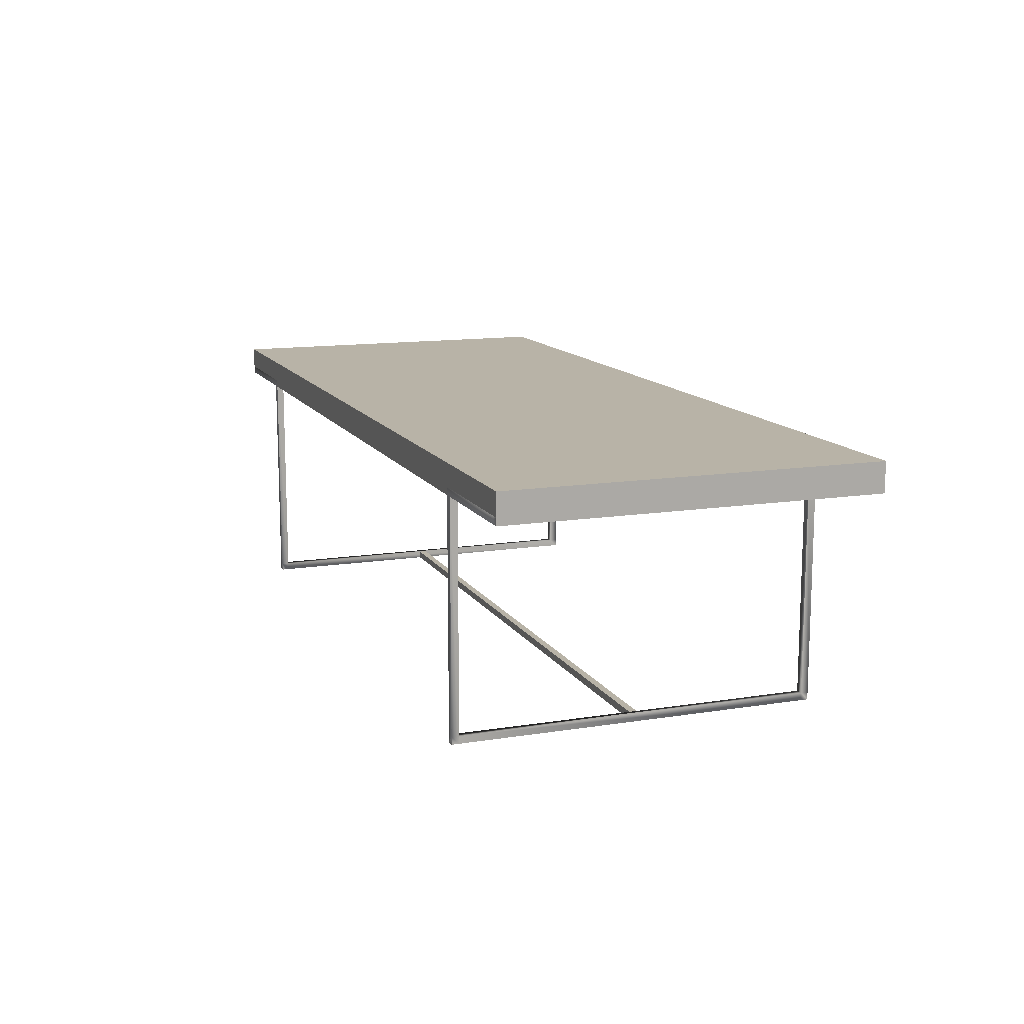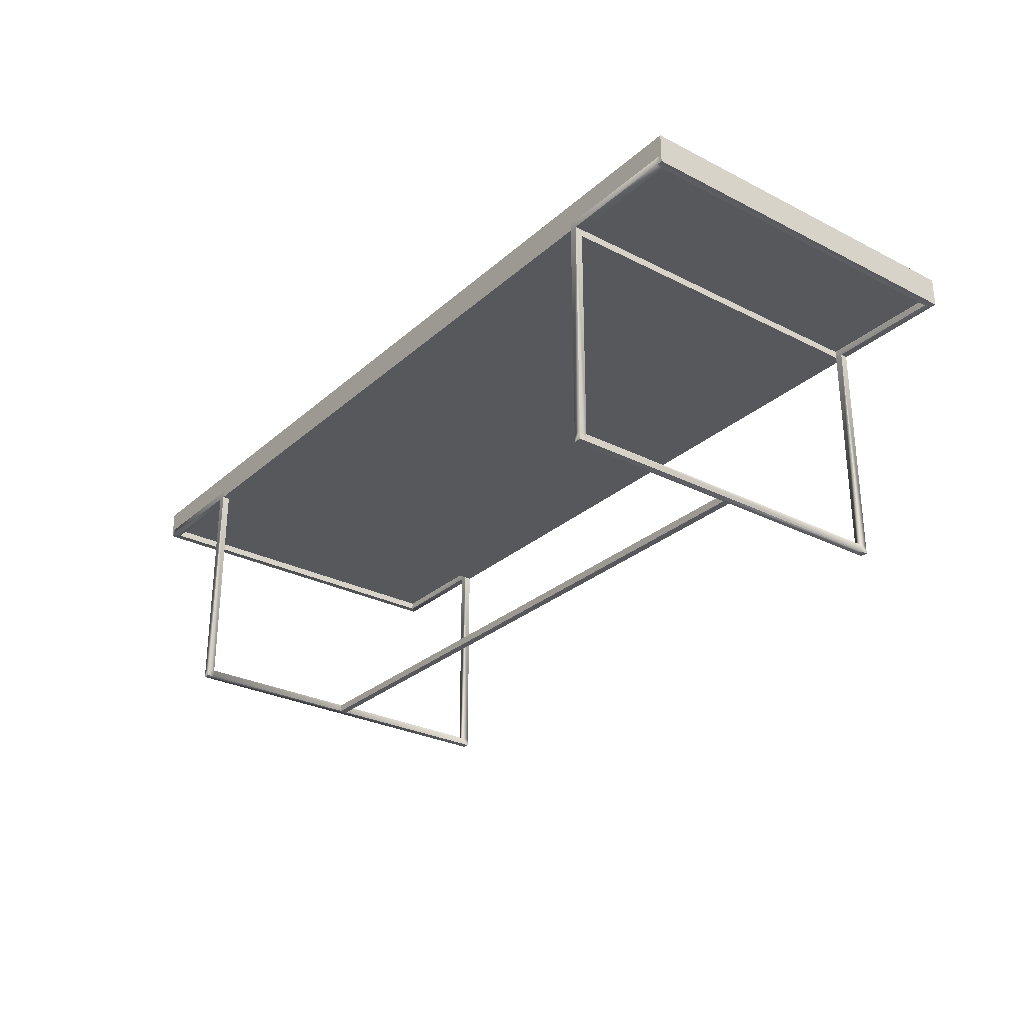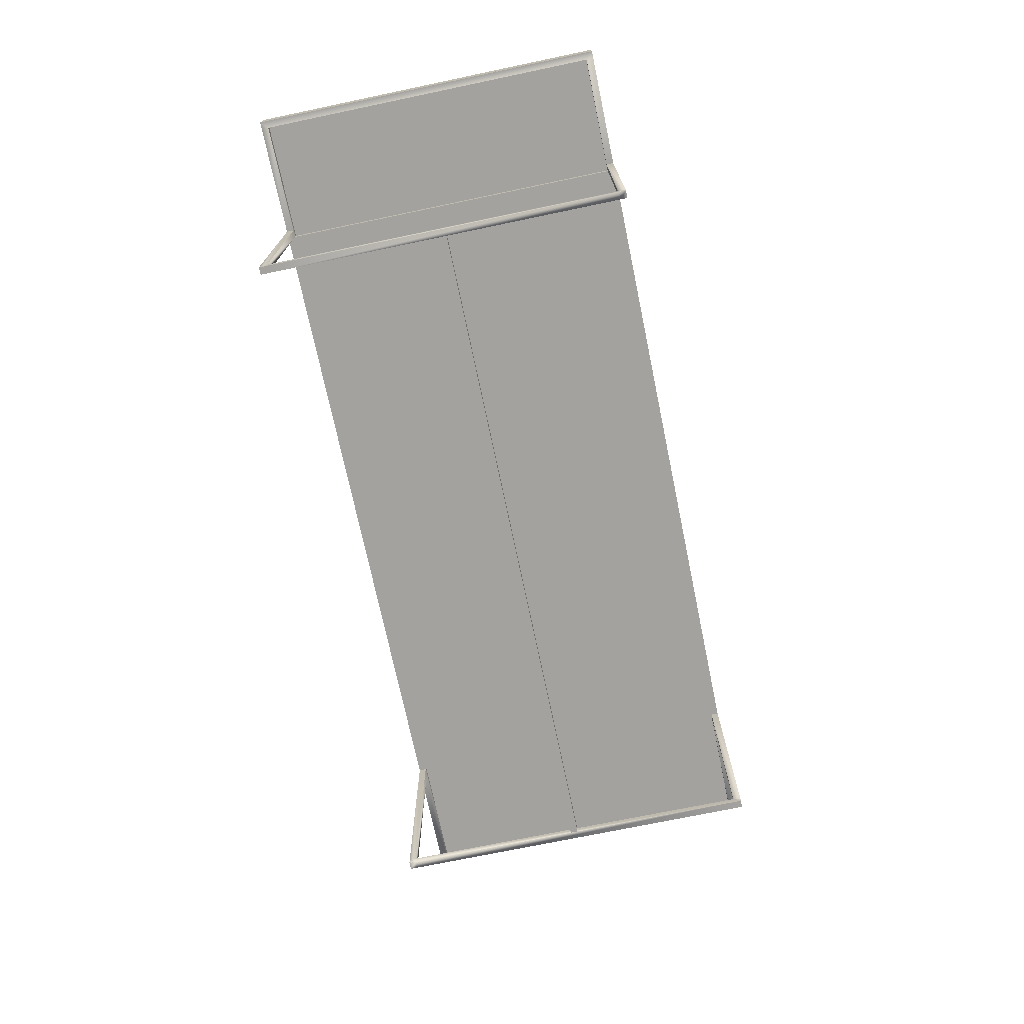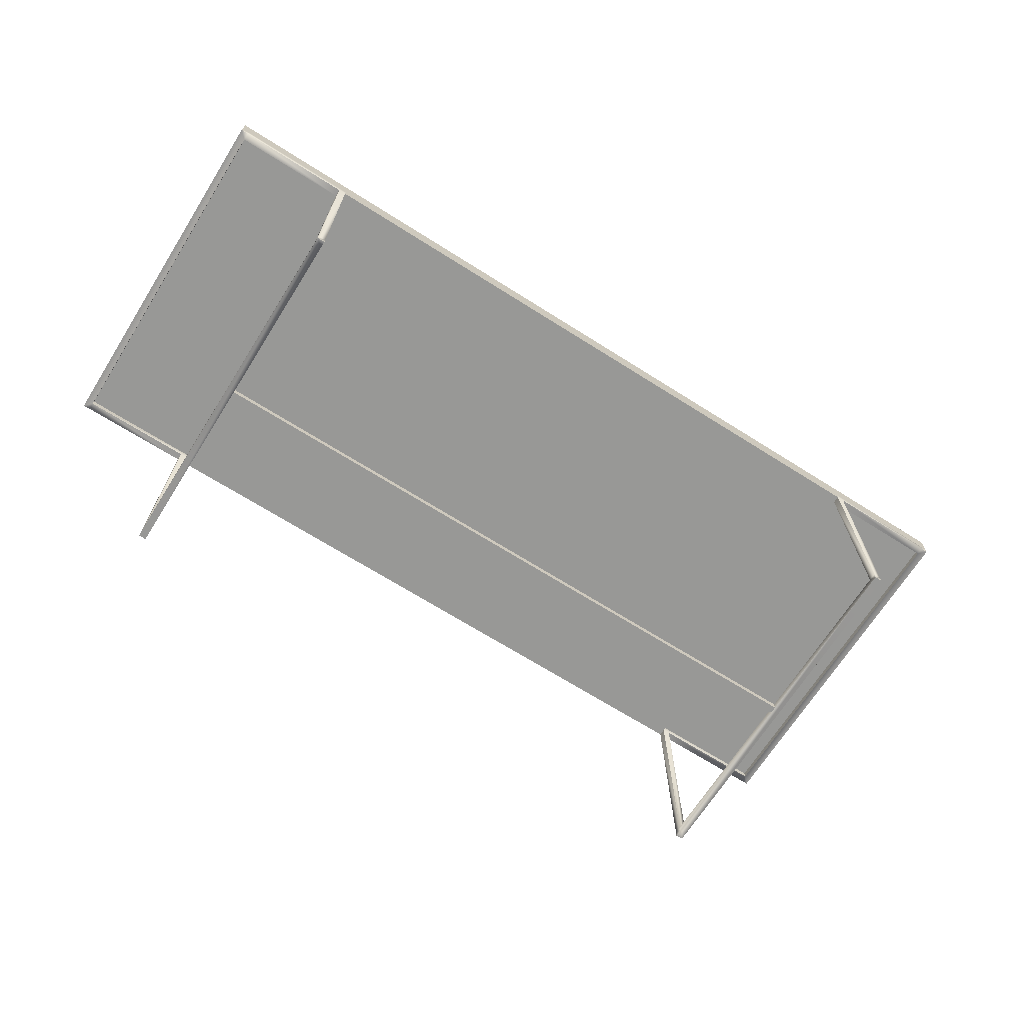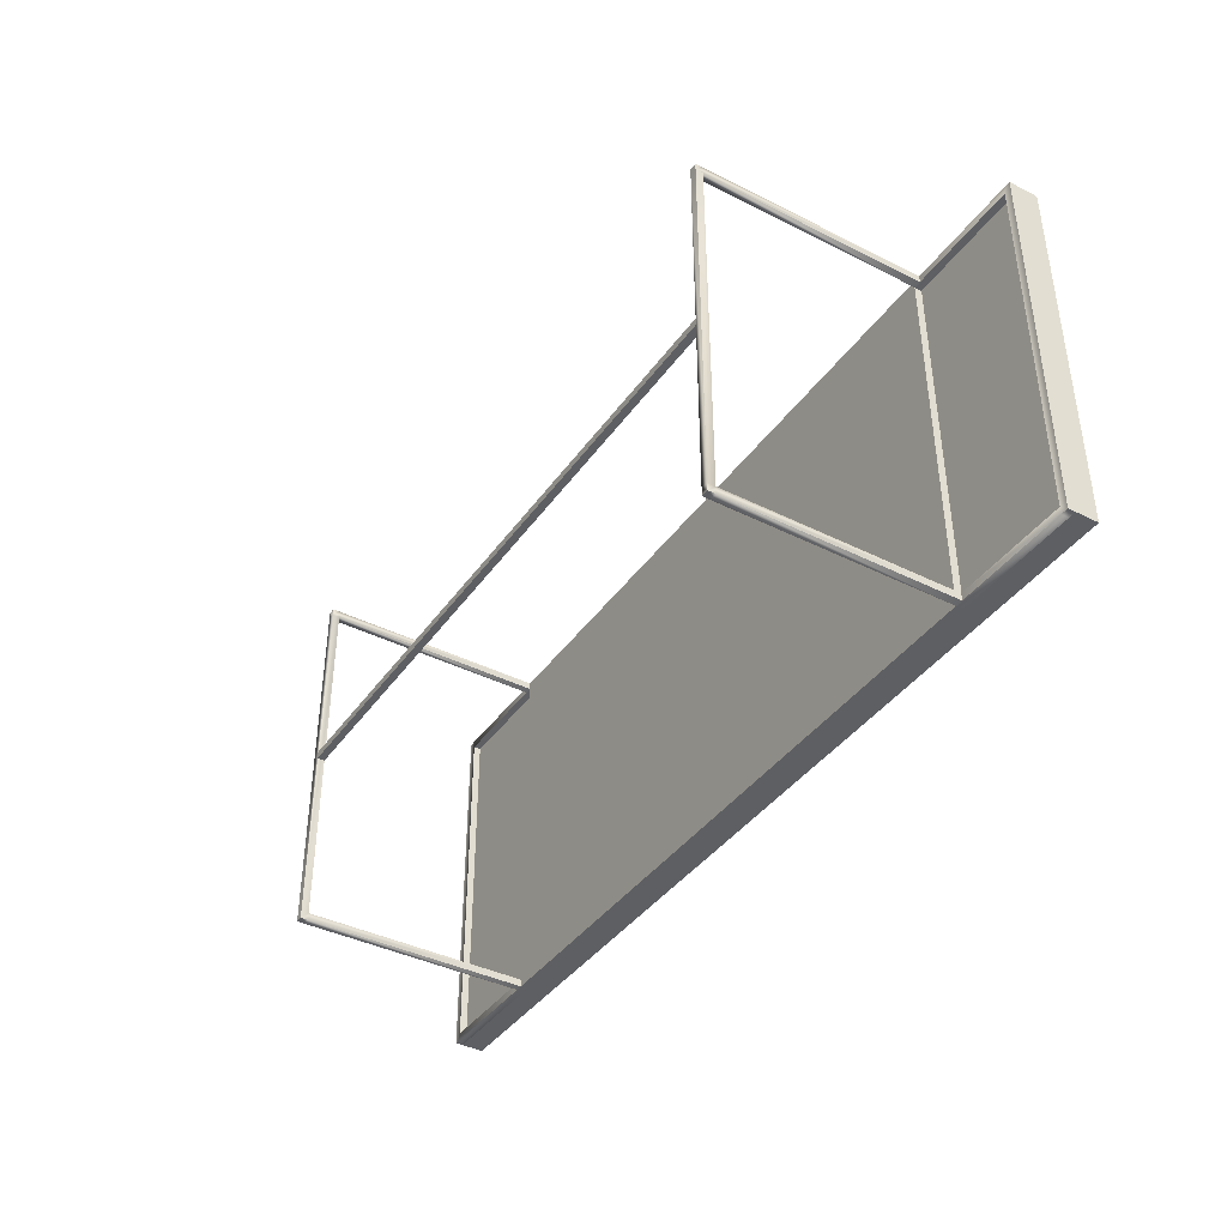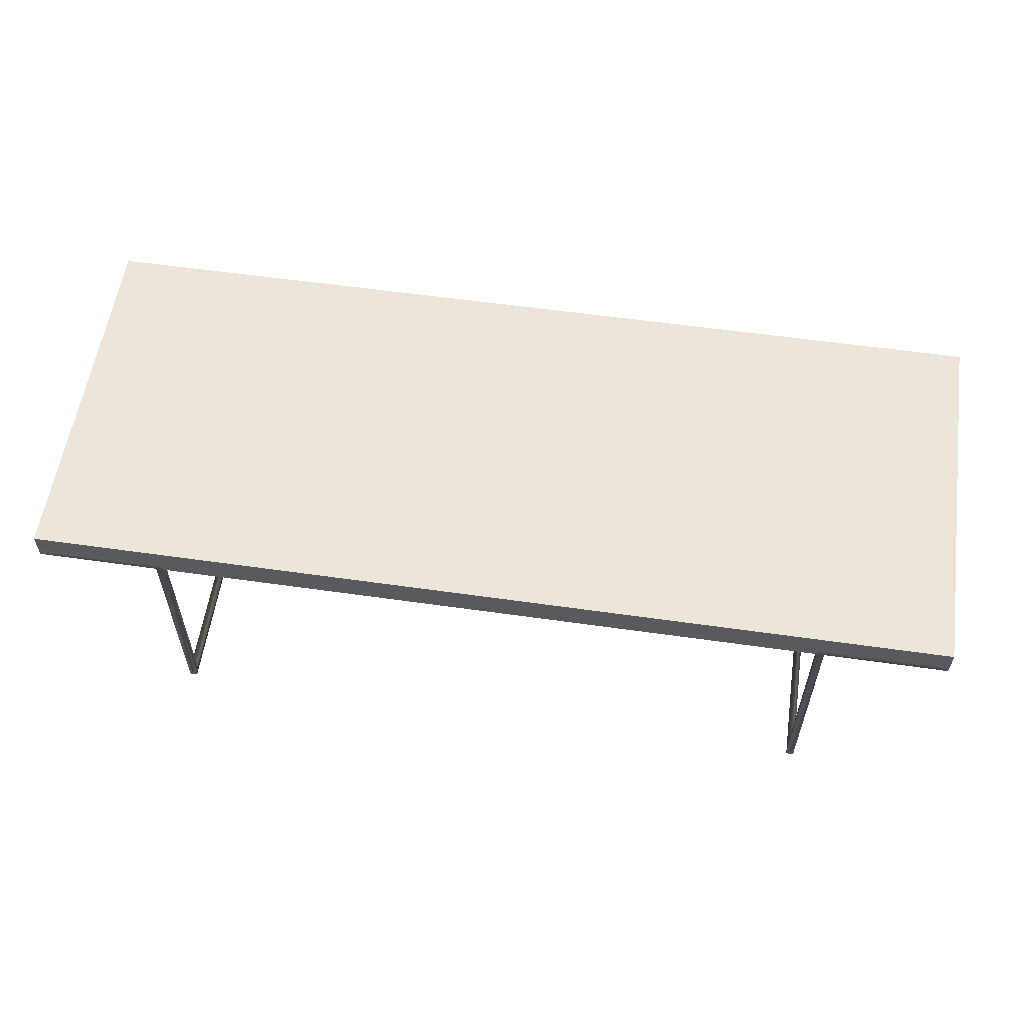
<metadata>
{"format":"obj","ext":"obj","renderer":"f3d","projection":"perspective","resolution":1024,"background":"white","views":[{"elev":12.9,"azim":-110.3,"up":"+Y"},{"elev":-28.2,"azim":52.5,"up":"+Y"},{"elev":-72.5,"azim":-78.2,"up":"+Y"},{"elev":-68.5,"azim":-32.3,"up":"+Y"},{"elev":-40.0,"azim":58.2,"up":"+Z"},{"elev":57.6,"azim":8.4,"up":"+Y"}]}
</metadata>
<code>
g Mesh1 Group1 Table_Dining___B_B_Athos_2001_1 Table_Dining___B_B_Italia_Athos_2001_1 Model
v -7.15 24.8 11.23
v -7.15 25.59 10.45
v -7.15 24.8 10.45
f 1 2 3
v -7.15 25.59 11.23
f 2 1 4
v -7.938 24.8 11.23
f 4 5 1
v -7.938 25.59 11.23
f 5 4 6
v -7.938 25.59 -27.35
f 4 7 6
f 2 7 4
v -7.15 25.59 -27.35
f 7 2 8
f 3 8 2
v -7.15 24.8 -27.35
f 8 3 9
f 3 5 9
f 5 3 1
v 5.054 24.8 10.45
f 10 1 3
v 5.054 24.8 11.23
f 1 10 11
v 5.842 24.8 10.45
f 12 11 10
v 5.842 24.8 11.23
f 11 12 13
v 5.842 0.7874 10.45
f 13 14 12
v 5.842 0.7874 11.23
f 14 13 15
v 5.054 0.7874 11.23
f 13 16 15
f 16 13 11
v 5.842 25.59 11.23
f 17 11 13
f 11 17 1
f 1 17 4
f 17 2 4
v 5.842 25.59 10.45
f 2 17 18
f 17 12 18
f 12 17 13
f 12 2 18
f 10 2 12
f 2 10 3
f 14 10 12
v 5.054 0.7874 10.45
f 10 14 19
v 5.842 1.443e-15 10.45
f 20 19 14
v 5.054 1.443e-15 10.45
f 19 20 21
v 5.842 5.107e-15 -27.35
f 21 22 20
v 5.054 5.107e-15 -27.35
f 22 21 23
v 5.054 0.7874 -27.35
f 21 24 23
f 24 21 19
v 5.054 1.443e-15 11.23
f 25 19 21
f 19 25 16
f 25 15 16
v 5.842 1.443e-15 11.23
f 15 25 26
f 25 20 26
f 20 25 21
f 20 15 26
f 15 20 14
f 22 14 20
v 5.842 0.7874 -27.35
f 14 22 27
v 5.842 5.107e-15 -28.14
f 28 27 22
v 5.842 0.7874 -28.14
f 27 28 29
v 5.054 0.7874 -28.14
f 28 30 29
v 5.054 5.107e-15 -28.14
f 30 28 31
f 28 23 31
f 23 28 22
f 23 30 31
f 30 23 24
v 5.054 24.8 -28.14
f 24 32 30
v 5.054 24.8 -27.35
f 32 24 33
v 5.842 24.8 -27.35
f 24 34 33
f 34 24 27
f 24 29 27
f 29 24 30
f 32 29 30
v 5.842 24.8 -28.14
f 29 32 35
f 35 33 32
f 33 35 34
f 34 29 35
f 29 34 27
v 5.842 25.59 -27.35
f 35 36 34
v 5.842 25.59 -28.14
f 36 35 37
v -7.15 25.59 -28.14
f 35 38 37
f 32 38 35
v -7.15 24.8 -28.14
f 38 32 39
f 32 9 39
f 9 32 33
f 33 36 9
f 36 33 34
f 9 36 8
f 36 38 8
f 38 36 37
v -7.938 25.59 -28.14
f 40 8 38
f 8 40 7
v -7.938 24.8 -27.35
f 40 41 7
v -7.938 24.8 -28.14
f 41 40 42
f 40 39 42
f 39 40 38
f 9 38 39
f 38 9 8
f 9 42 39
f 42 9 41
f 9 5 41
f 5 7 41
f 7 5 6
f 24 14 27
f 14 24 19
f 14 16 19
f 16 14 15
f 16 10 19
f 10 16 11
g Mesh2 Group2 Table_Dining___B_B_Athos_2001_1 Table_Dining___B_B_Italia_Athos_2001_1 Model
v 89.7 24.8 -28.14
v 89.7 25.59 -27.35
v 89.7 24.8 -27.35
f 43 44 45
v 89.7 25.59 -28.14
f 44 43 46
v 90.49 24.8 -28.14
f 46 47 43
v 90.49 25.59 -28.14
f 47 46 48
v 90.49 25.59 10.45
f 46 49 48
f 44 49 46
v 89.7 25.59 10.45
f 49 44 50
f 45 50 44
v 89.7 24.8 10.45
f 50 45 51
f 45 47 51
f 47 45 43
v 77.5 24.8 -27.35
f 52 43 45
v 77.5 24.8 -28.14
f 43 52 53
v 76.71 24.8 -27.35
f 54 53 52
v 76.71 24.8 -28.14
f 53 54 55
v 76.71 0.7874 -27.35
f 55 56 54
v 76.71 0.7874 -28.14
f 56 55 57
v 77.5 0.7874 -28.14
f 55 58 57
f 58 55 53
v 76.71 25.59 -28.14
f 59 53 55
f 53 59 43
f 43 59 46
f 59 44 46
v 76.71 25.59 -27.35
f 44 59 60
f 59 54 60
f 54 59 55
f 54 44 60
f 52 44 54
f 44 52 45
f 56 52 54
v 77.5 0.7874 -27.35
f 52 56 61
v 76.71 0 -27.35
f 62 61 56
v 77.5 0 -27.35
f 61 62 63
v 76.71 3.664e-15 10.45
f 63 64 62
v 77.5 3.664e-15 10.45
f 64 63 65
v 77.5 0.7874 10.45
f 63 66 65
f 66 63 61
v 77.5 0 -28.14
f 67 61 63
f 61 67 58
f 67 57 58
v 76.71 0 -28.14
f 57 67 68
f 67 62 68
f 62 67 63
f 62 57 68
f 57 62 56
f 64 56 62
v 76.71 0.7874 10.45
f 56 64 69
v 76.71 3.664e-15 11.23
f 70 69 64
v 76.71 0.7874 11.23
f 69 70 71
v 77.5 0.7874 11.23
f 70 72 71
v 77.5 3.664e-15 11.23
f 72 70 73
f 70 65 73
f 65 70 64
f 65 72 73
f 72 65 66
v 77.5 24.8 11.23
f 66 74 72
v 77.5 24.8 10.45
f 74 66 75
v 76.71 24.8 10.45
f 66 76 75
f 76 66 69
f 66 71 69
f 71 66 72
f 74 71 72
v 76.71 24.8 11.23
f 71 74 77
f 77 75 74
f 75 77 76
f 76 71 77
f 71 76 69
v 76.71 25.59 10.45
f 77 78 76
v 76.71 25.59 11.23
f 78 77 79
v 89.7 25.59 11.23
f 77 80 79
f 74 80 77
v 89.7 24.8 11.23
f 80 74 81
f 74 51 81
f 51 74 75
f 75 78 51
f 78 75 76
f 51 78 50
f 78 80 50
f 80 78 79
v 90.49 25.59 11.23
f 82 50 80
f 50 82 49
v 90.49 24.8 10.45
f 82 83 49
v 90.49 24.8 11.23
f 83 82 84
f 82 81 84
f 81 82 80
f 51 80 81
f 80 51 50
f 51 84 81
f 84 51 83
f 51 47 83
f 47 49 83
f 49 47 48
f 66 56 69
f 56 66 61
f 56 58 61
f 58 56 57
f 58 52 61
f 52 58 53
g Mesh3 Group3 Table_Dining___B_B_Athos_2001_1 Table_Dining___B_B_Italia_Athos_2001_1 Model
v 5.842 25.59 -28.14
v -7.938 25.59 11.23
v -7.938 25.59 -28.14
f 85 86 87
v 5.842 25.59 11.23
f 86 85 88
v 5.842 24.8 11.23
f 85 89 88
v 5.842 24.8 -28.14
f 89 85 90
f 85 55 90
f 55 85 59
v -7.938 27.95 -28.14
f 85 91 59
f 91 85 87
f 86 91 87
v -7.938 27.95 11.23
f 91 86 92
v 90.49 27.95 11.23
f 86 93 92
f 88 93 86
f 79 93 88
f 93 79 82
v 90.49 25.59 -28.14
f 79 94 82
f 94 79 59
f 79 55 59
f 55 79 77
f 79 89 77
f 89 79 88
f 90 77 89
f 77 90 55
f 59 91 94
v 90.49 27.95 -28.14
f 94 91 95
f 91 93 95
f 93 91 92
f 93 94 95
f 94 93 82
g Mesh4 Table_Dining___B_B_Athos_2001_1 Table_Dining___B_B_Italia_Athos_2001_1 Model
v 76.71 0.7874 -8.057
v 5.842 0.7874 -8.844
v 5.842 0.7874 -8.057
f 96 97 98
v 76.71 0.7874 -8.844
f 97 96 99
v 76.71 1.618e-15 -8.844
f 96 100 99
v 76.71 1.879e-15 -8.057
f 100 96 101
v 5.842 1.879e-15 -8.057
f 96 102 101
f 102 96 98
f 97 102 98
v 5.842 1.618e-15 -8.844
f 102 97 103
f 97 100 103
f 100 97 99
f 100 102 103
f 102 100 101

</code>
